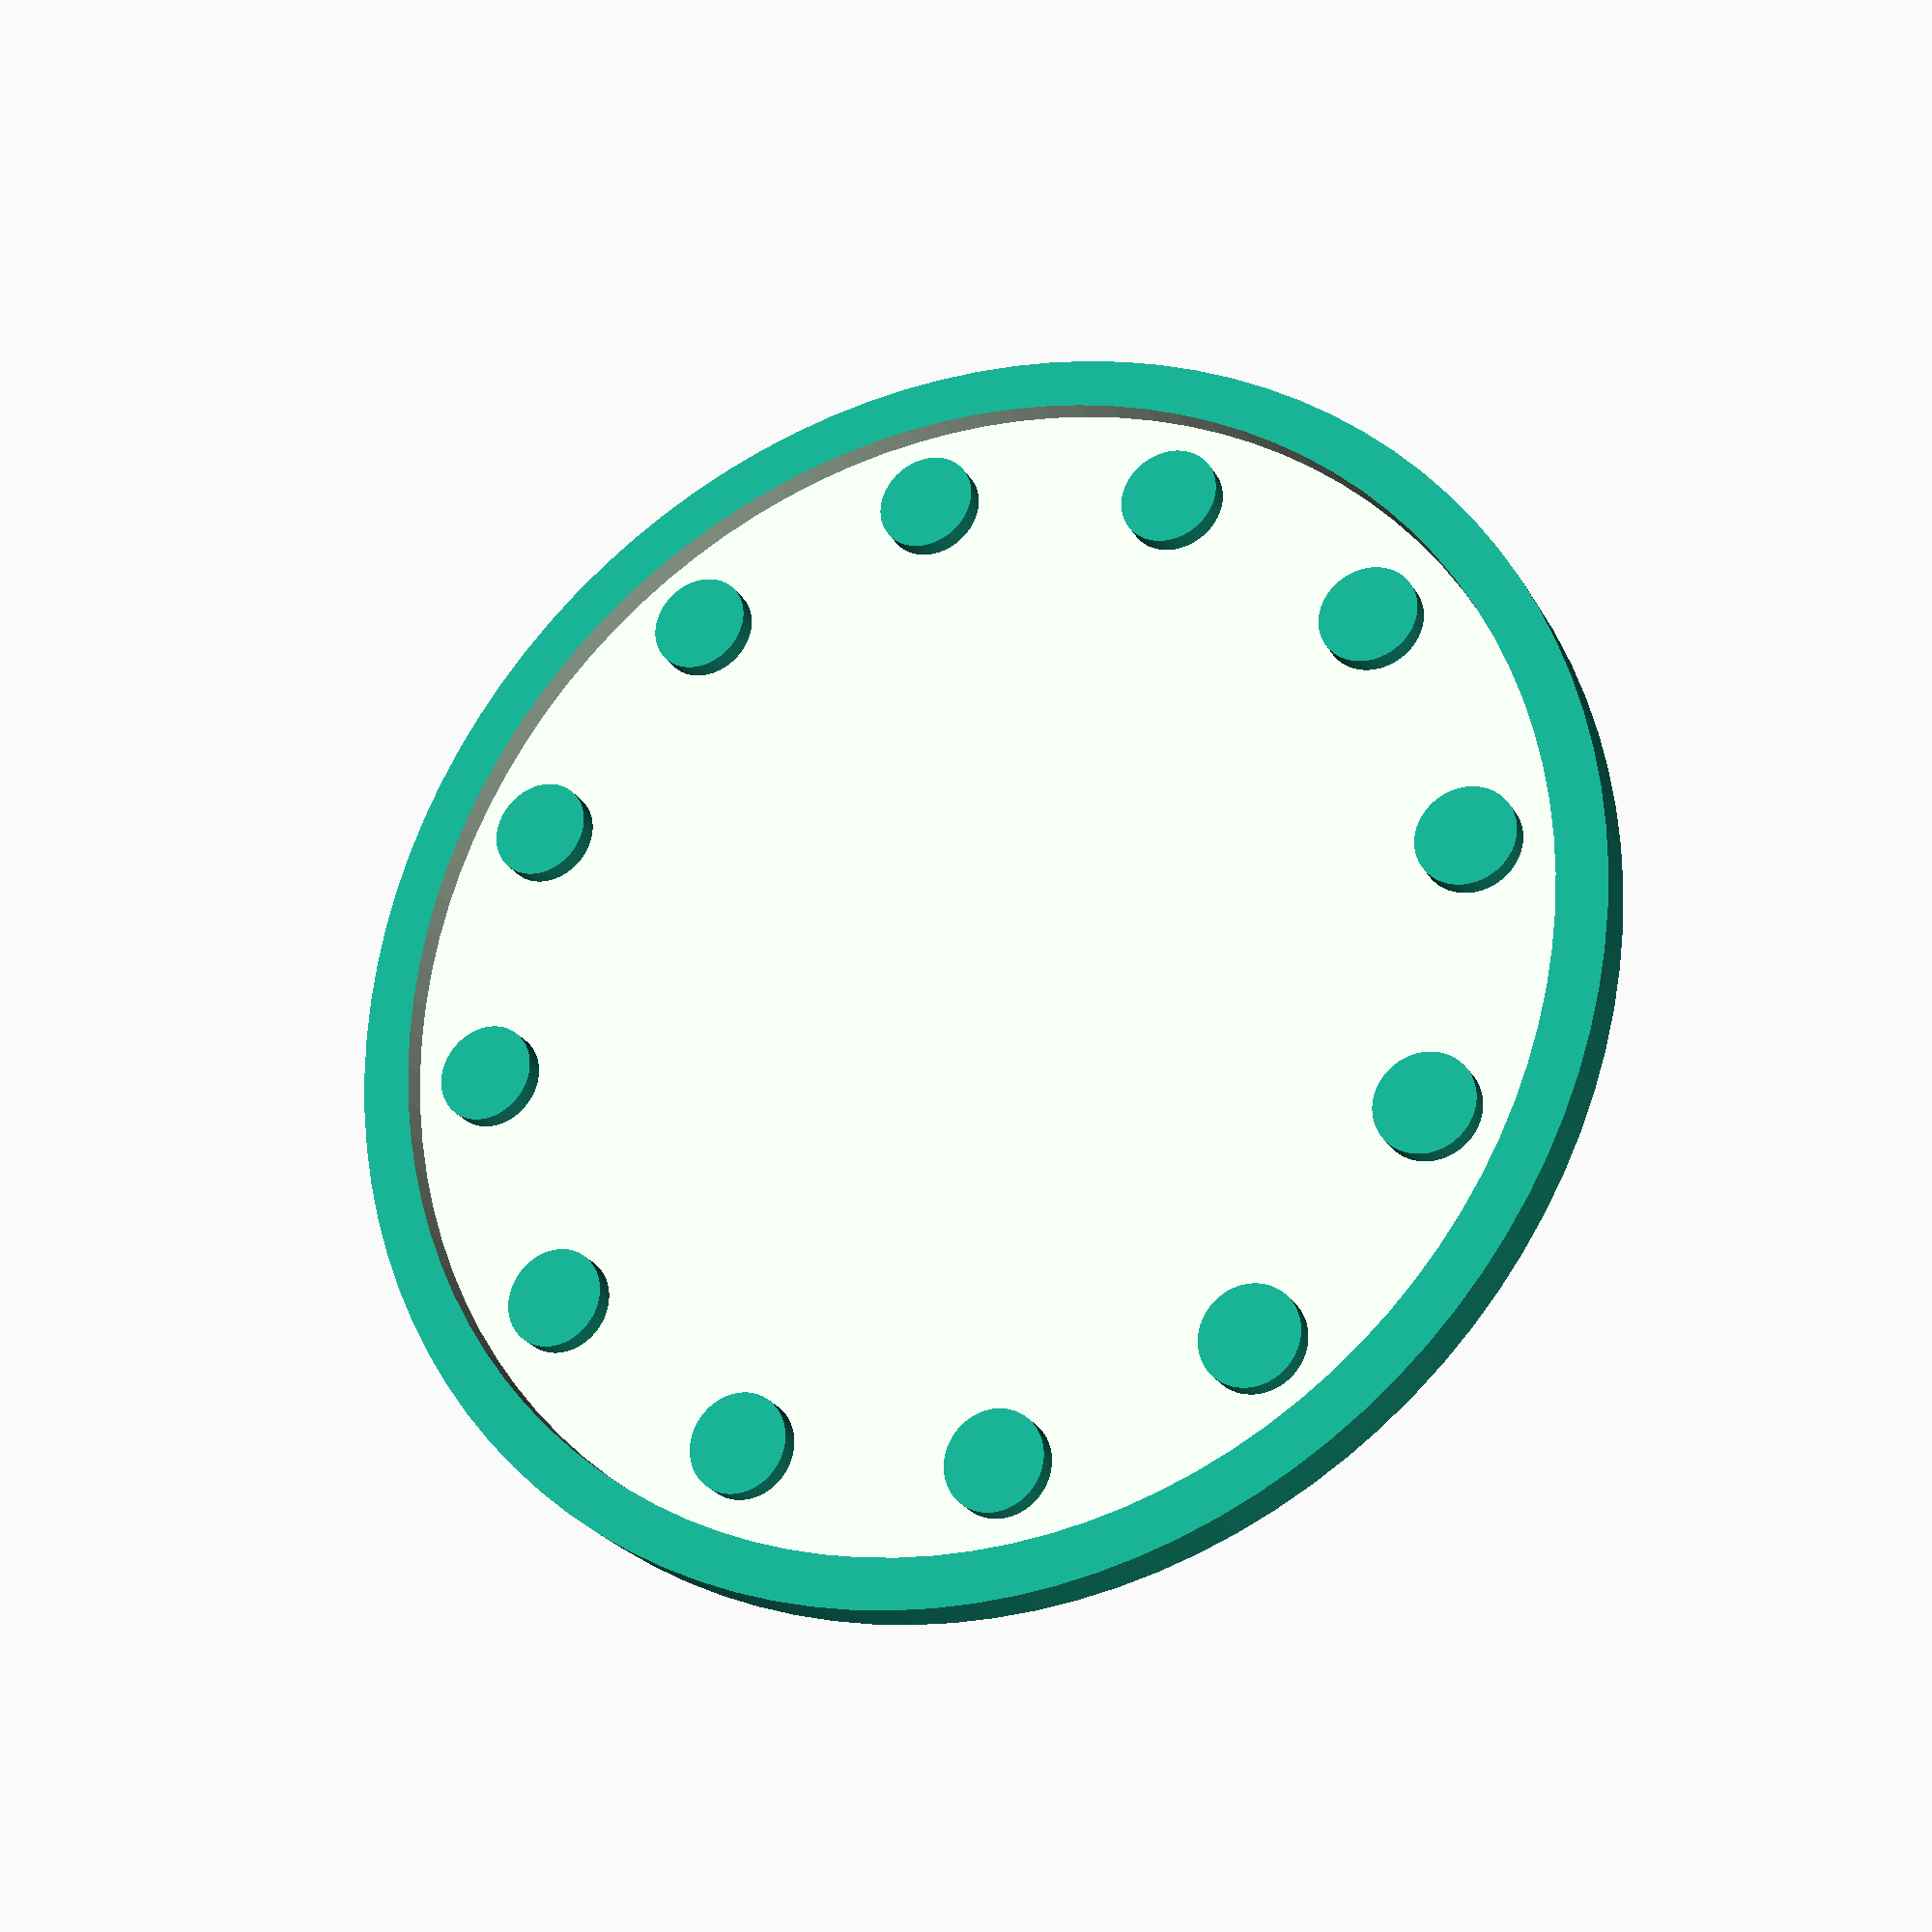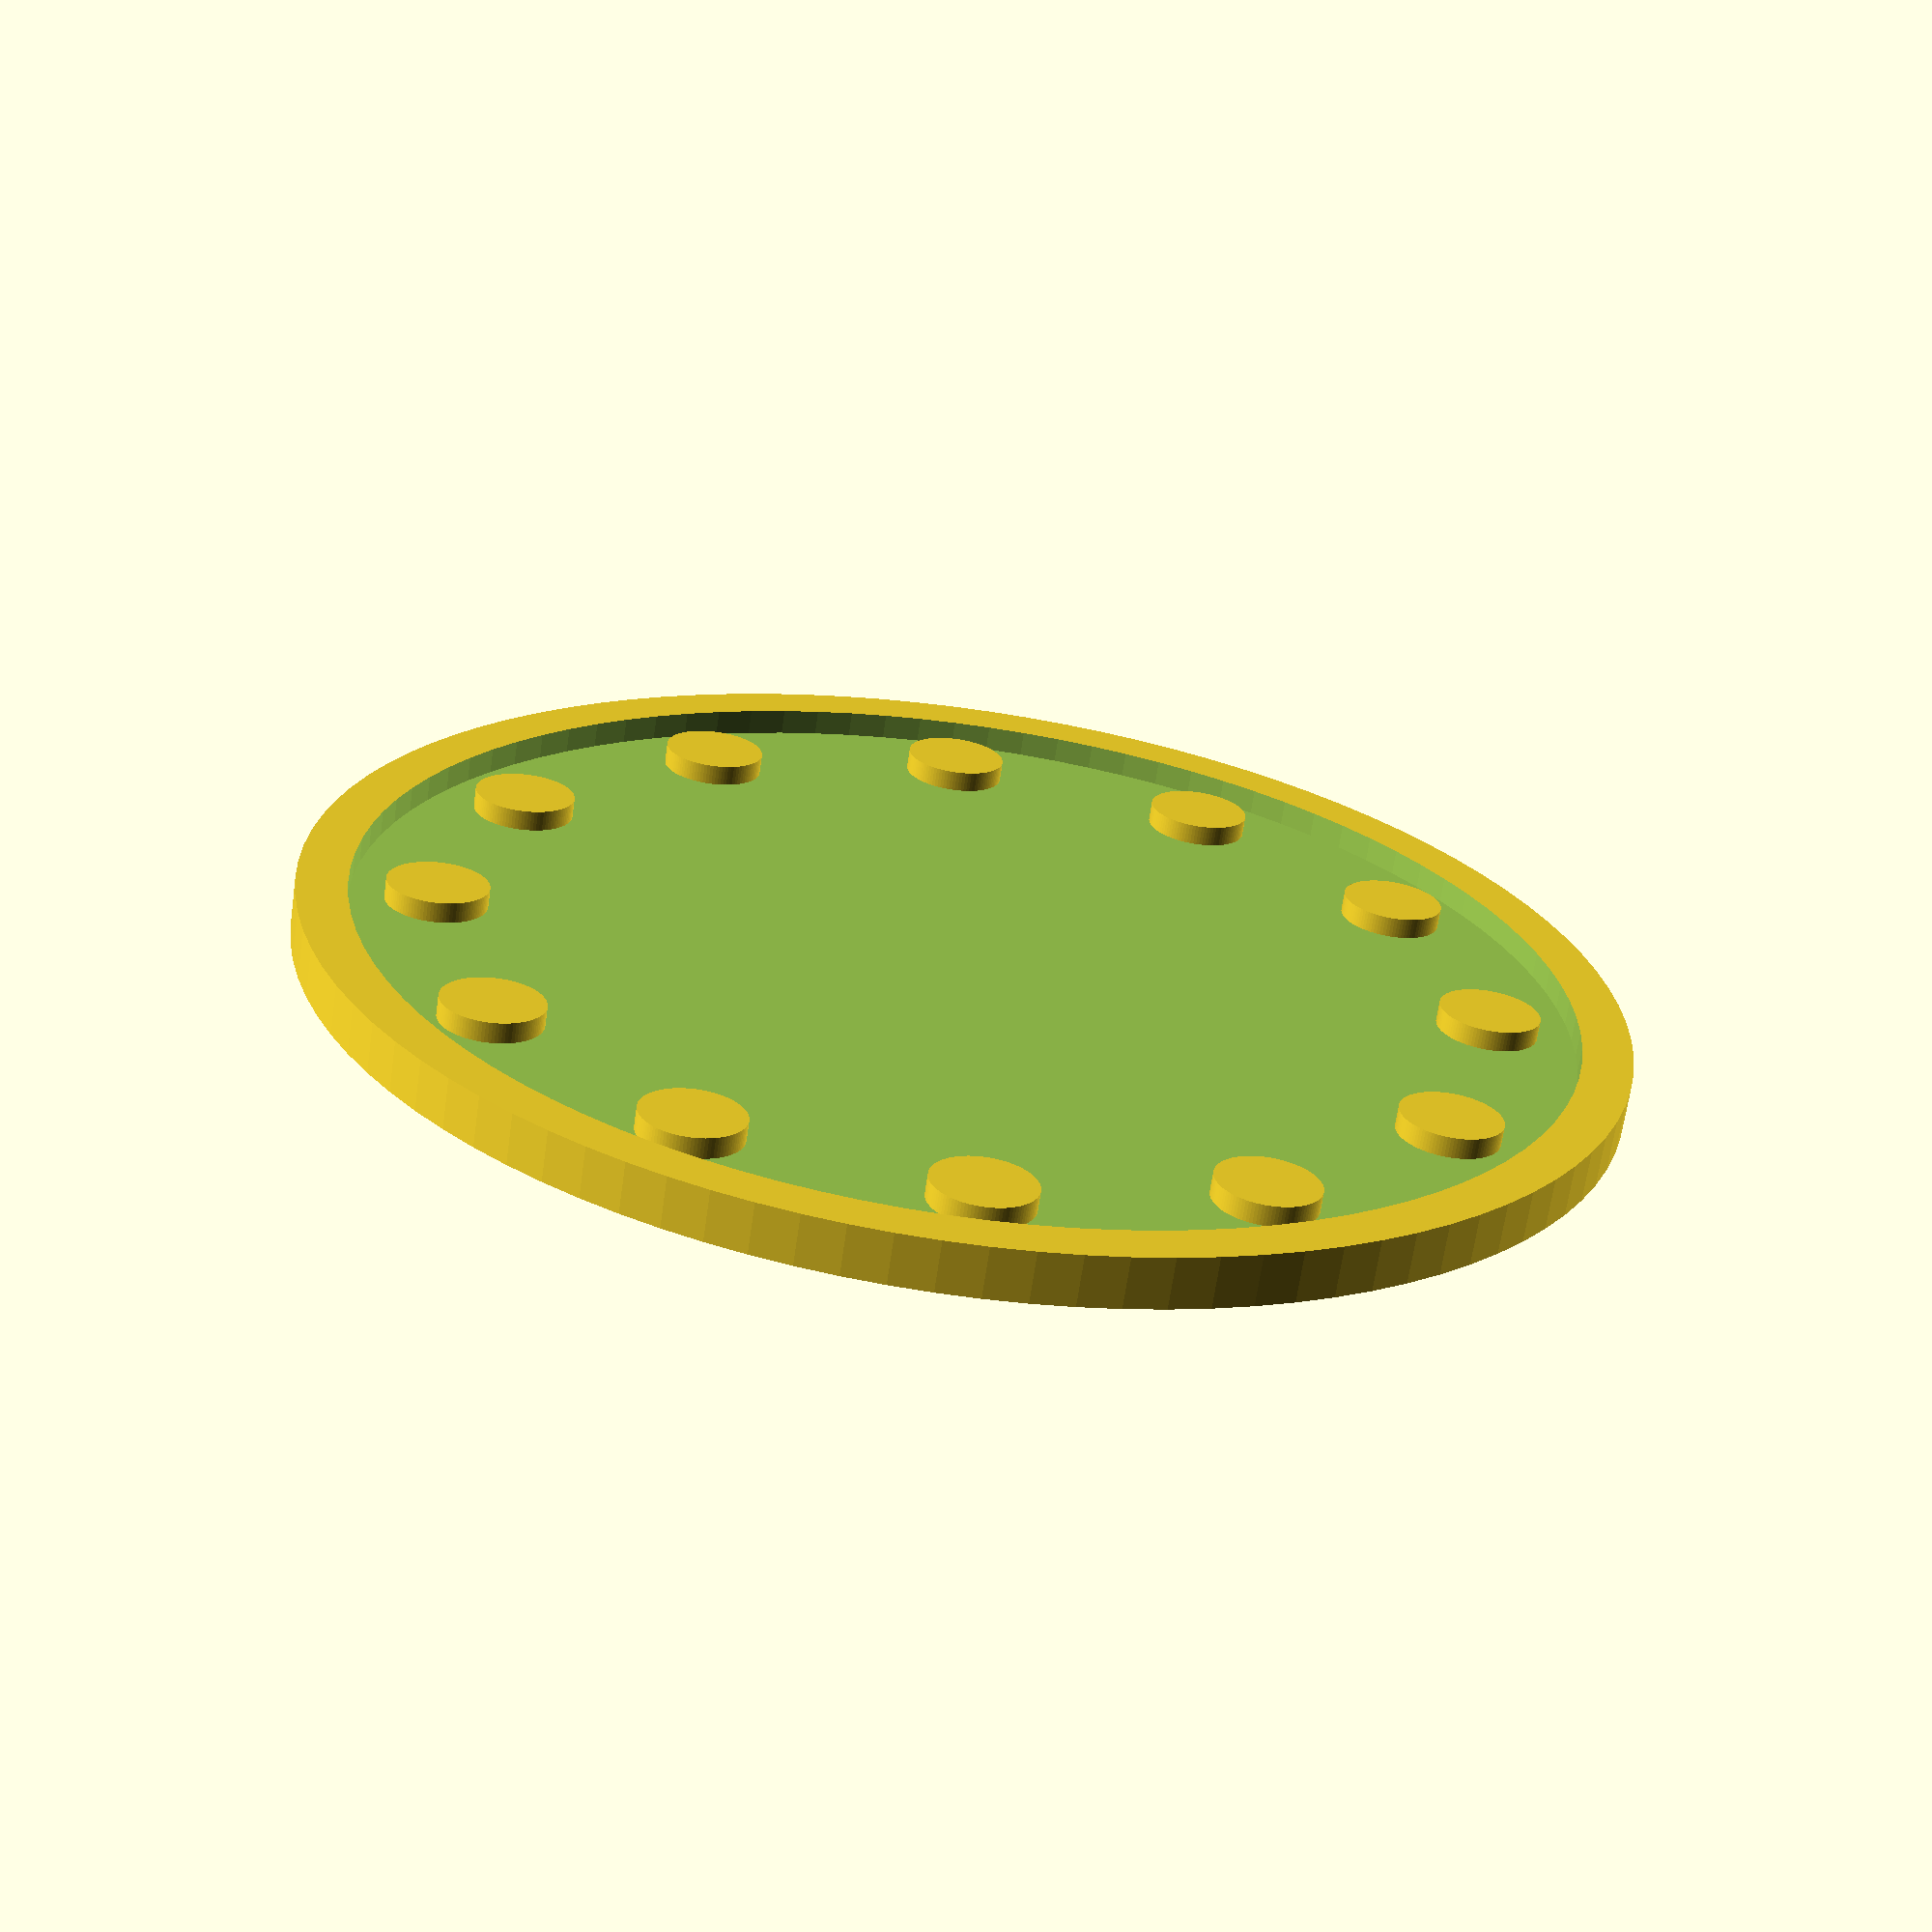
<openscad>
$fn = 100; // number of fragments

body();

module body() {
  totalOuterRadius = 130;
  totalInset = 10;
  totalThickness = 10;
  difference() {
    cylinder(r = totalOuterRadius, h = totalThickness);
    translate([ 0, 0, 5 ]) {
      cylinder(r = totalOuterRadius - totalInset, h = totalThickness);
    }
  }

  // Numbers
  pegInset = 7;
  pegRadius = 10;
  pegThickness = 4;
  for (i = [0:11]) {
    r = totalOuterRadius - totalInset - pegRadius - pegInset;
    translate([ sin(i * 30) * r, cos(i * 30) * r, 5 ]) {
      cylinder(r = pegRadius, h = pegThickness);
    }
  }
}

</openscad>
<views>
elev=204.2 azim=236.0 roll=157.2 proj=p view=solid
elev=66.6 azim=358.5 roll=351.8 proj=p view=solid
</views>
